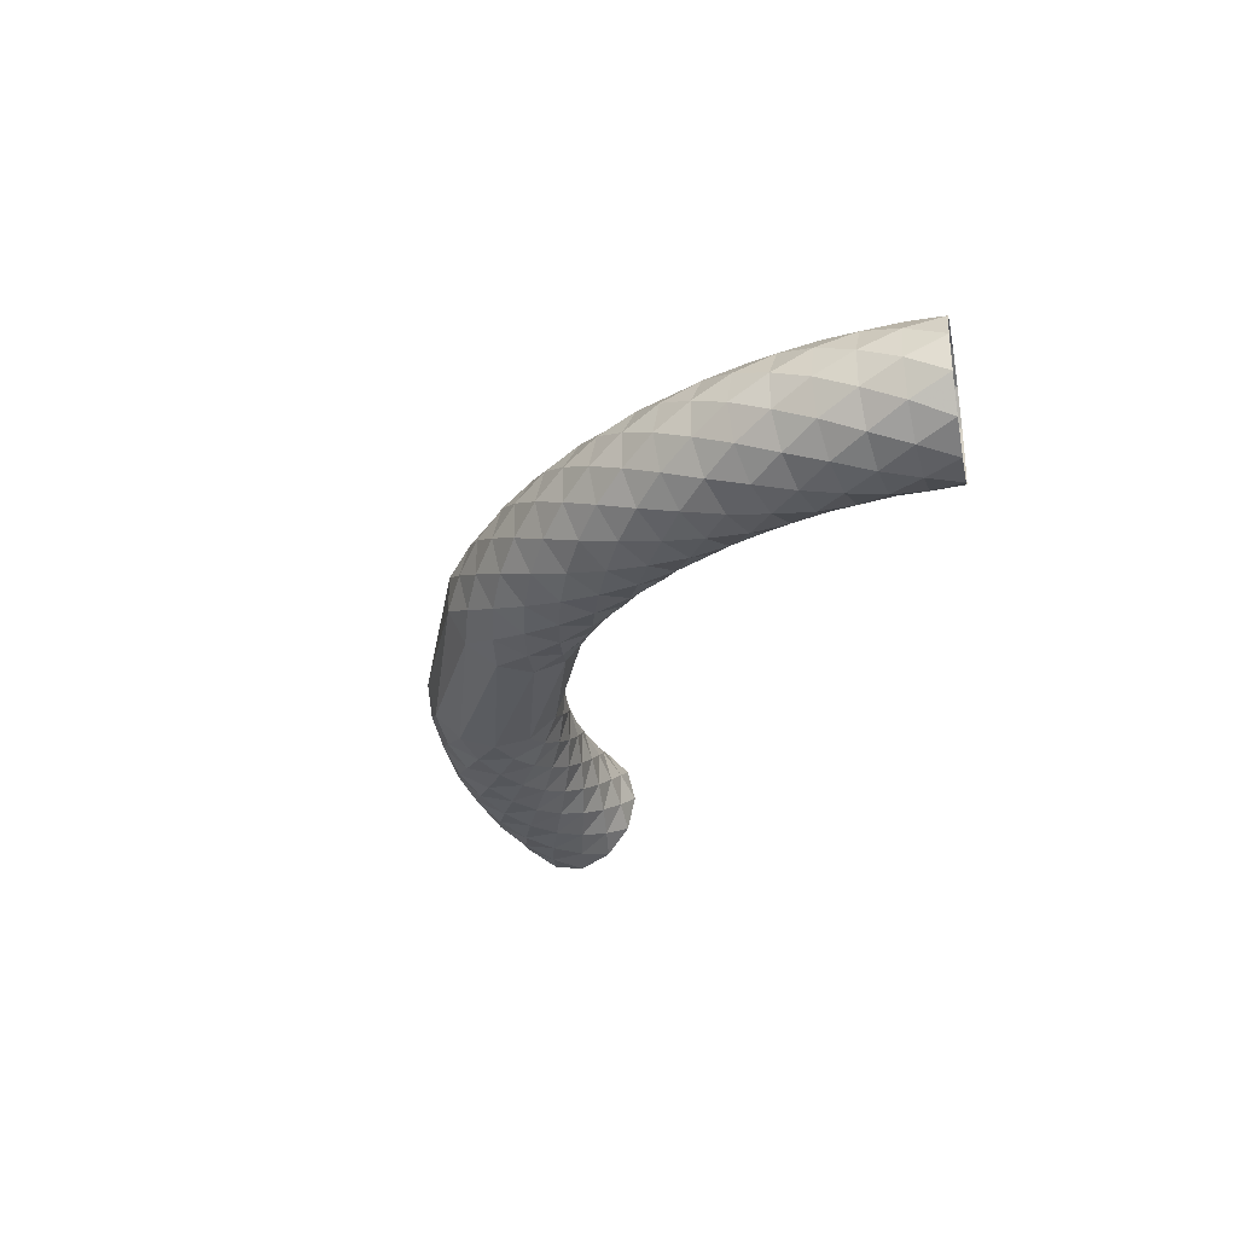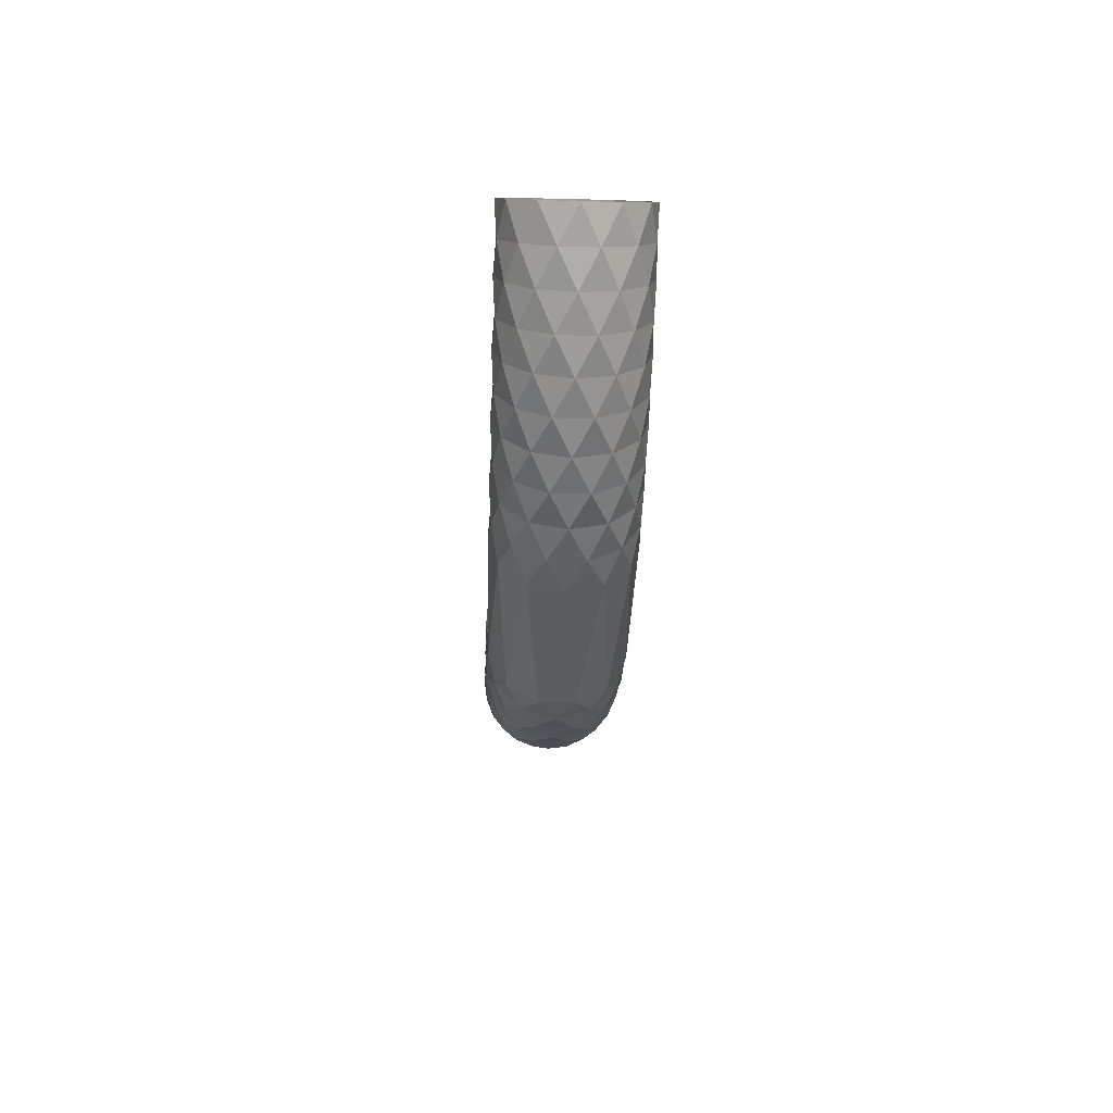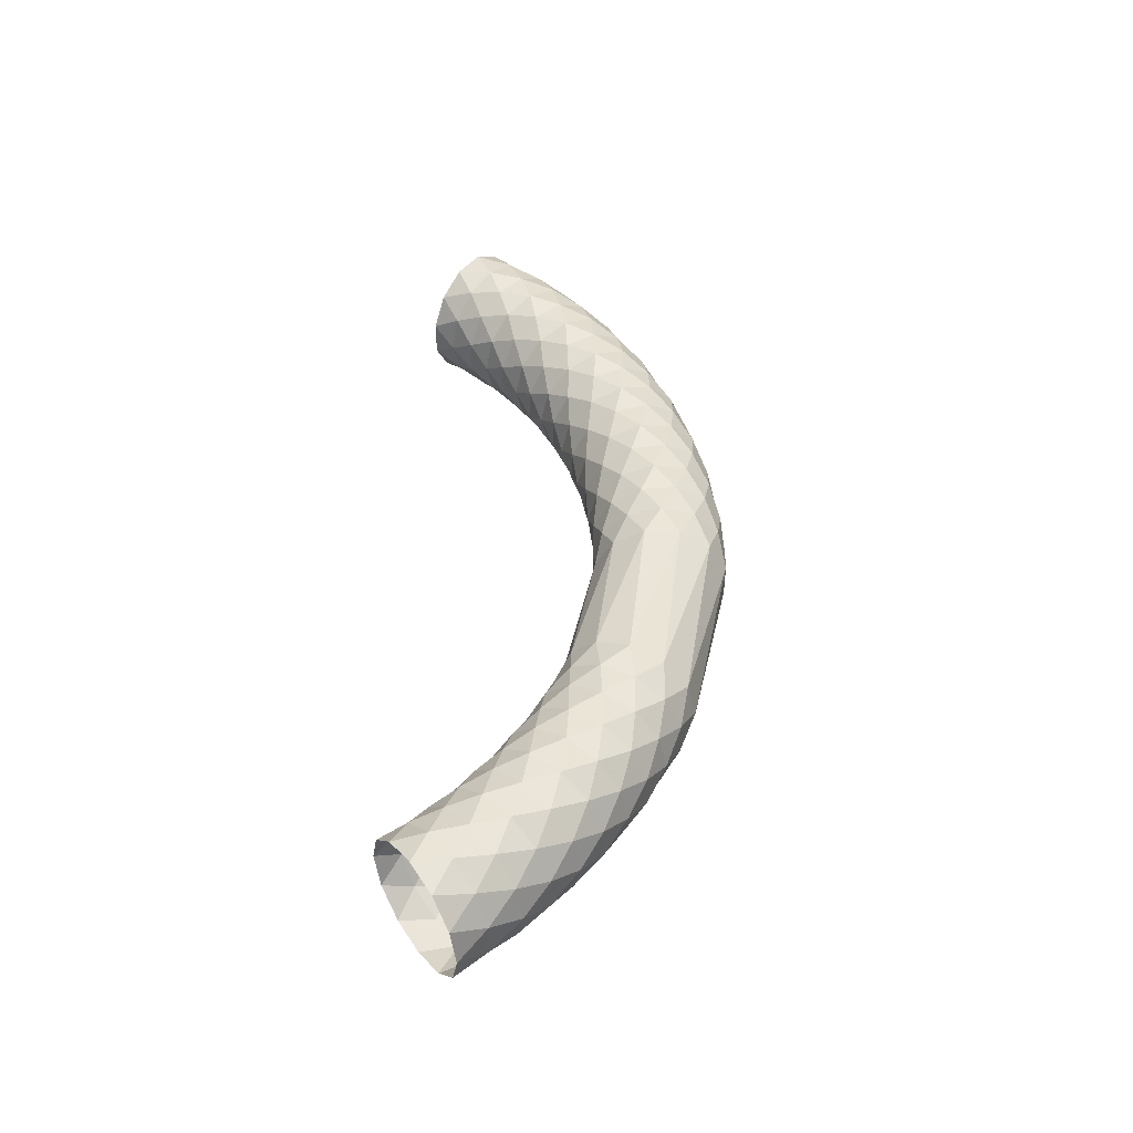
<metadata>
{"format":"obj","ext":"obj","renderer":"f3d","projection":"perspective","resolution":1024,"background":"white","views":[{"elev":-29.7,"azim":-111.0,"up":"+Y"},{"elev":-26.2,"azim":87.7,"up":"+Z"},{"elev":45.4,"azim":91.8,"up":"+Y"}]}
</metadata>
<code>
v -5.077 0.5665 1.308
v -4.472 0.7606 1.707
v -4.192 -0.4942 1.893
v -4.472 -0.6883 1.707
v -5.077 -0.4942 1.308
v -5.239 -0.1579 1.201
v -5.239 0.2303 1.201
v -4.736 -0.6133 1.083
v -4.439 -0.7138 1.312
v -4.736 0.6857 1.083
v -4.796 0.7606 1.493
v -4.192 0.5665 1.893
v -4.03 0.2303 2
v -4.03 -0.1579 2
v -4.796 -0.6883 1.493
v -4.355 -0.6883 0.9195
v -3.667 -0.1579 1.528
v -3.667 0.2303 1.528
v -3.812 0.5665 1.399
v -4.355 0.7606 0.9195
v -4.241 0.6857 0.5199
v -3.978 0.7862 0.787
v -3.522 0.4112 1.249
v -3.522 -0.3388 1.249
v -3.978 -0.7138 0.787
v -4.241 -0.6133 0.5199
v -4.752 0.2303 0.5684
v -4.752 -0.1579 0.5684
v -4.607 -0.4942 0.6969
v -4.064 -0.6883 1.177
v -3.812 -0.4942 1.399
v -4.064 0.7606 1.177
v -4.607 0.5665 0.6969
v -4.954 0.4112 0.9164
v -4.439 0.7862 1.312
v -4.141 0.6857 1.54
v -3.923 0.4112 1.707
v -3.843 0.03617 1.768
v -3.923 -0.3388 1.707
v -4.141 -0.6133 1.54
v -4.954 -0.3388 0.9164
v -5.034 0.03617 0.8552
v -3.9 0.03617 -0.2676
v -2.997 0.03617 0.9298
v -3.057 0.4112 0.8496
v -3.223 0.6857 0.6305
v -3.449 0.7862 0.3311
v -3.674 0.6857 0.03175
v -3.84 0.4112 -0.1874
v -3.449 0.5665 -0.3036
v -3.05 0.7606 0.301
v -2.865 -0.4942 0.5815
v -3.05 -0.6883 0.301
v -3.449 -0.4942 -0.3036
v -3.556 -0.1579 -0.4655
v -3.556 0.2303 -0.4655
v -3.187 0.4112 -0.614
v -3.237 0.03617 -0.7012
v -3.264 0.7606 -0.023
v -2.865 0.5665 0.5815
v -2.758 0.2303 0.7435
v -2.758 -0.1579 0.7435
v -3.264 -0.6883 -0.023
v -3.84 -0.6883 0.4121
v -3.24 -0.1579 1.107
v -3.24 0.2303 1.107
v -3.367 0.5665 0.9604
v -3.84 0.7606 0.4121
v -3.057 -0.3388 0.8496
v -3.223 -0.6133 0.6305
v -3.449 -0.7138 0.3311
v -3.674 -0.6133 0.03175
v -3.84 -0.3388 -0.1874
v -4.187 0.2303 0.01071
v -4.187 -0.1579 0.01071
v -4.06 -0.4942 0.1576
v -3.586 -0.6883 0.7059
v -3.367 -0.4942 0.9604
v -3.586 0.7606 0.7059
v -4.06 0.5665 0.1576
v -4.434 0.4112 0.3245
v -3.715 0.6857 1.054
v -3.451 0.03617 1.321
v -3.715 -0.6133 1.054
v -4.434 -0.3388 0.3245
v -4.504 0.03617 0.2529
v -2.531 0.03617 -1.049
v -2.491 -0.3388 -0.9569
v -2.091 -0.6133 -0.01385
v -1.944 0.03617 0.3313
v -2.091 0.6857 -0.01385
v -2.491 0.4112 -0.9569
v -2.09 0.5665 -0.9817
v -1.846 0.7606 -0.2994
v -1.733 -0.4942 0.01725
v -1.846 -0.6883 -0.2994
v -2.09 -0.4942 -0.9817
v -2.155 -0.1579 -1.164
v -2.155 0.2303 -1.164
v -1.762 -0.3388 -1.216
v -1.685 -0.6133 -0.9523
v -1.58 -0.7138 -0.5924
v -1.474 -0.6133 -0.2325
v -1.397 -0.3388 0.03097
v -1.977 0.7606 -0.665
v -1.733 0.5665 0.01725
v -1.668 0.2303 0.2001
v -1.668 -0.1579 0.2001
v -1.977 -0.6883 -0.665
v -1.286 -0.6883 -0.8692
v -1.08 -0.1579 0.02588
v -1.08 0.2303 0.02588
v -1.123 0.5665 -0.1633
v -1.286 0.7606 -0.8692
v -0.791 0.4112 -0.1086
v -0.7742 0.03617 -0.009559
v -0.837 -0.6133 -0.3793
v -1.009 -0.3388 -1.389
v -1.009 0.4112 -1.389
v -1.405 0.2303 -1.386
v -1.405 -0.1579 -1.386
v -1.361 -0.4942 -1.197
v -1.199 -0.6883 -0.4909
v -1.123 -0.4942 -0.1633
v -1.199 0.7606 -0.4909
v -1.361 0.5665 -1.197
v -1.762 0.4112 -1.216
v -1.685 0.6857 -0.9523
v -1.58 0.7862 -0.5924
v -1.474 0.6857 -0.2325
v -1.397 0.4112 0.03097
v -1.369 0.03617 0.1274
v -1.791 0.03617 -1.312
v -3.187 -0.3388 -0.614
v -2.677 -0.6133 0.2745
v -2.54 -0.3388 0.5125
v -2.49 0.03617 0.5997
v -2.54 0.4112 0.5125
v -2.677 0.6857 0.2745
v -2.864 0.7862 -0.05074
v -2.789 0.5665 -0.6837
v -2.466 0.7606 -0.03485
v -2.317 -0.4942 0.2663
v -2.466 -0.6883 -0.03485
v -2.789 -0.4942 -0.6837
v -2.875 -0.1579 -0.8575
v -2.875 0.2303 -0.8575
v -2.384 -0.6133 -0.7042
v -2.238 -0.7138 -0.359
v -1.984 -0.3388 0.2389
v -1.984 0.4112 0.2389
v -2.238 0.7862 -0.359
v -2.384 0.6857 -0.7042
v -2.639 0.7606 -0.3825
v -2.317 0.5665 0.2663
v -2.231 0.2303 0.4401
v -2.231 -0.1579 0.4401
v -2.639 -0.6883 -0.3825
v -3.051 0.6857 -0.376
v -2.864 -0.7138 -0.05074
v -3.051 -0.6133 -0.376
v 1.975 0.6857 -0.8521
v 1.848 0.7862 -0.4993
v 1.628 0.4112 0.1117
v 1.628 -0.3388 0.1117
v 1.848 -0.7138 -0.4993
v 1.975 -0.6133 -0.8521
v 2.201 0.4112 0.3574
v 2.252 -0.6883 -0.5573
v 1.891 -0.1579 0.2874
v 1.891 0.2303 0.2874
v 1.968 0.5665 0.1089
v 2.252 0.7606 -0.5573
v 2.201 -0.3388 0.3574
v 2.323 -0.6133 0.1113
v 2.489 -0.7138 -0.2248
v 2.655 -0.6133 -0.5609
v 2.777 -0.3388 -0.807
v 2.46 0.2303 -1.045
v 2.46 -0.1579 -1.045
v 2.384 -0.4942 -0.8665
v 2.1 -0.6883 -0.2003
v 1.968 -0.4942 0.1089
v 2.1 0.7606 -0.2003
v 2.384 0.5665 -0.8665
v 2.068 0.4112 -1.11
v 1.721 0.6857 -0.1465
v 1.594 0.03617 0.2062
v 1.721 -0.6133 -0.1465
v 2.068 -0.3388 -1.11
v 2.102 0.03617 -1.205
v -0.2407 0.03617 -1.575
v -0.2361 -0.3388 -1.475
v -0.1888 -0.6133 -0.4512
v -0.1715 0.03617 -0.07662
v -0.1888 0.6857 -0.4512
v -0.2361 0.4112 -1.475
v 0.1525 0.5665 -1.367
v 0.139 0.7606 -0.643
v 0.1327 -0.4942 -0.3069
v 0.139 -0.6883 -0.643
v 0.1525 -0.4942 -1.367
v 0.1561 -0.1579 -1.561
v 0.1561 0.2303 -1.561
v 0.1462 0.7606 -1.031
v 0.1327 0.5665 -0.3069
v 0.1291 0.2303 -0.1128
v 0.1291 -0.1579 -0.1128
v 0.1462 -0.6883 -1.031
v -1.025 0.03617 -1.488
v -0.791 -0.3388 -0.1086
v -0.837 0.6857 -0.3793
v -0.8998 0.7862 -0.749
v -0.612 0.5665 -1.327
v -0.5337 0.7606 -0.607
v -0.4974 -0.4942 -0.2728
v -0.5337 -0.6883 -0.607
v -0.612 -0.4942 -1.327
v -0.633 -0.1579 -1.52
v -0.633 0.2303 -1.52
v -0.2234 -0.6133 -1.2
v -0.2061 -0.7138 -0.8258
v -0.1761 -0.3388 -0.177
v -0.1761 0.4112 -0.177
v -0.2061 0.7862 -0.8258
v -0.2234 0.6857 -1.2
v -0.5757 0.7606 -0.993
v -0.4974 0.5665 -0.2728
v -0.4764 0.2303 -0.07981
v -0.4764 -0.1579 -0.07981
v -0.5757 -0.6883 -0.993
v -0.9626 0.6857 -1.119
v -0.8998 -0.7138 -0.749
v -0.9626 -0.6133 -1.119
v 2.655 0.6857 -0.5609
v 2.489 0.7862 -0.2248
v 3.501 0.03617 -0.5127
v 2.691 0.03617 0.7495
v 2.745 0.4112 0.665
v 2.893 0.6857 0.434
v 3.096 0.7862 0.1184
v 3.299 0.6857 -0.1971
v 3.447 0.4112 -0.4281
v 3.698 0.5665 -0.1175
v 3.273 0.7606 0.4692
v 3.076 -0.4942 0.7415
v 3.273 -0.6883 0.4692
v 3.698 -0.4942 -0.1175
v 3.812 -0.1579 -0.2747
v 3.812 0.2303 -0.2747
v 4.072 -0.3388 0.02322
v 3.251 0.4112 1.03
v 3.898 0.6857 0.236
v 3.501 0.7606 0.1548
v 3.076 0.5665 0.7415
v 2.962 0.2303 0.8987
v 2.962 -0.1579 0.8987
v 3.501 -0.6883 0.1548
v 2.896 -0.6883 -0.2355
v 2.444 -0.1579 0.5639
v 2.444 0.2303 0.5639
v 2.539 0.5665 0.395
v 2.896 0.7606 -0.2355
v 2.745 -0.3388 0.665
v 2.893 -0.6133 0.434
v 3.096 -0.7138 0.1184
v 3.299 -0.6133 -0.1971
v 3.447 -0.3388 -0.4281
v 3.157 0.2303 -0.6971
v 3.157 -0.1579 -0.6971
v 3.062 -0.4942 -0.5281
v 2.705 -0.6883 0.1024
v 2.539 -0.4942 0.395
v 2.705 0.7606 0.1024
v 3.062 0.5665 -0.5281
v 2.777 0.4112 -0.807
v 2.323 0.6857 0.1113
v 2.156 0.03617 0.4474
v 2.822 0.03617 -0.897
v 4.715 0.03617 0.4747
v 4.643 -0.3388 0.5446
v 3.907 -0.6133 1.257
v 3.638 0.03617 1.518
v 3.907 0.6857 1.257
v 4.643 0.4112 0.5446
v 4.814 0.5665 0.91
v 4.264 0.7606 1.382
v 4.009 -0.4942 1.6
v 4.264 -0.6883 1.382
v 4.814 -0.4942 0.91
v 4.961 -0.1579 0.7837
v 4.961 0.2303 0.7837
v 5.151 -0.3388 1.133
v 4.932 -0.6133 1.298
v 4.633 -0.7138 1.524
v 4.333 -0.6133 1.75
v 4.114 -0.3388 1.916
v 4.559 0.7606 1.129
v 4.009 0.5665 1.6
v 3.861 0.2303 1.727
v 3.861 -0.1579 1.727
v 4.559 -0.6883 1.129
v 5.151 0.4112 1.133
v 4.932 0.6857 1.298
v 4.633 0.7862 1.524
v 4.333 0.6857 1.75
v 4.114 0.4112 1.916
v 4.034 0.03617 1.977
v 5.231 0.03617 1.072
v 4.135 0.03617 -0.05466
v 3.424 -0.6133 0.8173
v 3.251 -0.3388 1.03
v 3.188 0.03617 1.108
v 3.424 0.6857 0.8173
v 3.661 0.7862 0.5266
v 4.072 0.4112 0.02322
v 4.285 0.5665 0.3628
v 3.796 0.7606 0.8968
v 3.568 -0.4942 1.145
v 3.796 -0.6883 0.8968
v 4.285 -0.4942 0.3628
v 4.416 -0.1579 0.2197
v 4.416 0.2303 0.2197
v 4.446 -0.6133 0.7356
v 4.177 -0.7138 0.9965
v 3.71 -0.3388 1.448
v 3.71 0.4112 1.448
v 4.177 0.7862 0.9965
v 4.446 0.6857 0.7356
v 4.058 0.7606 0.6107
v 3.568 0.5665 1.145
v 3.437 0.2303 1.288
v 3.437 -0.1579 1.288
v 4.058 -0.6883 0.6107
v 3.661 -0.7138 0.5266
v 3.898 -0.6133 0.236
f 13 38 37
f 13 37 12
f 12 37 36
f 12 36 2
f 2 36 35
f 2 35 11
f 11 35 10
f 10 1 11
f 1 10 34
f 7 1 34
f 7 34 42
f 7 42 6
f 6 42 41
f 6 41 5
f 5 41 8
f 5 8 15
f 15 8 9
f 15 9 4
f 4 9 40
f 4 40 3
f 3 40 39
f 3 39 14
f 14 39 38
f 14 38 13
f 17 83 18
f 17 24 83
f 31 24 17
f 31 84 24
f 30 84 31
f 30 25 84
f 16 25 30
f 16 26 25
f 29 26 16
f 29 85 26
f 28 85 29
f 28 86 85
f 27 86 28
f 27 81 86
f 27 33 81
f 33 21 81
f 20 21 33
f 20 22 21
f 32 22 20
f 32 82 22
f 19 82 32
f 19 23 82
f 18 23 19
f 18 83 23
f 37 18 19
f 37 19 36
f 36 19 32
f 36 32 35
f 35 32 20
f 35 20 10
f 10 20 33
f 10 33 34
f 34 33 27
f 42 34 27
f 42 27 28
f 42 28 41
f 41 28 29
f 41 29 8
f 8 29 16
f 8 16 9
f 9 16 30
f 9 30 40
f 40 30 31
f 40 31 39
f 39 31 17
f 39 17 38
f 38 17 18
f 38 18 37
f 44 61 45
f 44 62 61
f 69 62 44
f 69 52 62
f 70 52 69
f 70 53 52
f 71 53 70
f 71 63 53
f 72 63 71
f 72 54 63
f 73 54 72
f 73 55 54
f 43 55 73
f 43 56 55
f 43 49 56
f 49 50 56
f 48 50 49
f 48 59 50
f 47 59 48
f 47 51 59
f 46 51 47
f 46 60 51
f 45 60 46
f 45 61 60
f 61 137 138
f 61 138 60
f 60 138 139
f 60 139 51
f 51 139 140
f 51 140 59
f 59 140 159
f 59 159 50
f 50 159 57
f 56 50 57
f 56 57 58
f 56 58 55
f 55 58 134
f 55 134 54
f 54 134 161
f 54 161 63
f 63 161 160
f 63 160 53
f 53 160 135
f 53 135 52
f 52 135 136
f 52 136 62
f 62 136 137
f 62 137 61
f 65 44 66
f 65 69 44
f 78 69 65
f 78 70 69
f 77 70 78
f 77 71 70
f 64 71 77
f 64 72 71
f 76 72 64
f 76 73 72
f 75 73 76
f 75 43 73
f 74 43 75
f 74 49 43
f 74 80 49
f 80 48 49
f 68 48 80
f 68 47 48
f 79 47 68
f 79 46 47
f 67 46 79
f 67 45 46
f 66 45 67
f 66 44 45
f 23 66 67
f 23 67 82
f 82 67 79
f 82 79 22
f 22 79 68
f 22 68 21
f 21 68 80
f 21 80 81
f 81 80 74
f 86 81 74
f 86 74 75
f 86 75 85
f 85 75 76
f 85 76 26
f 26 76 64
f 26 64 25
f 25 64 77
f 25 77 84
f 84 77 78
f 84 78 24
f 24 78 65
f 24 65 83
f 83 65 66
f 83 66 23
f 90 107 151
f 90 108 107
f 150 108 90
f 150 95 108
f 89 95 150
f 89 96 95
f 149 96 89
f 149 109 96
f 148 109 149
f 148 97 109
f 88 97 148
f 88 98 97
f 87 98 88
f 87 99 98
f 87 92 99
f 92 93 99
f 153 93 92
f 153 105 93
f 152 105 153
f 152 94 105
f 91 94 152
f 91 106 94
f 151 106 91
f 151 107 106
f 107 132 131
f 107 131 106
f 106 131 130
f 106 130 94
f 94 130 129
f 94 129 105
f 105 129 128
f 105 128 93
f 93 128 127
f 99 93 127
f 99 127 133
f 99 133 98
f 98 133 100
f 98 100 97
f 97 100 101
f 97 101 109
f 109 101 102
f 109 102 96
f 96 102 103
f 96 103 95
f 95 103 104
f 95 104 108
f 108 104 132
f 108 132 107
f 111 116 112
f 111 211 116
f 124 211 111
f 124 117 211
f 123 117 124
f 123 233 117
f 110 233 123
f 110 234 233
f 122 234 110
f 122 118 234
f 121 118 122
f 121 210 118
f 120 210 121
f 120 119 210
f 120 126 119
f 126 232 119
f 114 232 126
f 114 213 232
f 125 213 114
f 125 212 213
f 113 212 125
f 113 115 212
f 112 115 113
f 112 116 115
f 131 112 113
f 131 113 130
f 130 113 125
f 130 125 129
f 129 125 114
f 129 114 128
f 128 114 126
f 128 126 127
f 127 126 120
f 133 127 120
f 133 120 121
f 133 121 100
f 100 121 122
f 100 122 101
f 101 122 110
f 101 110 102
f 102 110 123
f 102 123 103
f 103 123 124
f 103 124 104
f 104 124 111
f 104 111 132
f 132 111 112
f 132 112 131
f 137 156 138
f 137 157 156
f 136 157 137
f 136 143 157
f 135 143 136
f 135 144 143
f 160 144 135
f 160 158 144
f 161 158 160
f 161 145 158
f 134 145 161
f 134 146 145
f 58 146 134
f 58 147 146
f 58 57 147
f 57 141 147
f 159 141 57
f 159 154 141
f 140 154 159
f 140 142 154
f 139 142 140
f 139 155 142
f 138 155 139
f 138 156 155
f 156 90 151
f 156 151 155
f 155 151 91
f 155 91 142
f 142 91 152
f 142 152 154
f 154 152 153
f 154 153 141
f 141 153 92
f 147 141 92
f 147 92 87
f 147 87 146
f 146 87 88
f 146 88 145
f 145 88 148
f 145 148 158
f 158 148 149
f 158 149 144
f 144 149 89
f 144 89 143
f 143 89 150
f 143 150 157
f 157 150 90
f 157 90 156
f 170 278 171
f 170 174 278
f 183 174 170
f 183 175 174
f 182 175 183
f 182 176 175
f 169 176 182
f 169 177 176
f 181 177 169
f 181 178 177
f 180 178 181
f 180 279 178
f 179 279 180
f 179 276 279
f 179 185 276
f 185 235 276
f 173 235 185
f 173 236 235
f 184 236 173
f 184 277 236
f 172 277 184
f 172 168 277
f 171 168 172
f 171 278 168
f 164 171 172
f 164 172 187
f 187 172 184
f 187 184 163
f 163 184 173
f 163 173 162
f 162 173 185
f 162 185 186
f 186 185 179
f 191 186 179
f 191 179 180
f 191 180 190
f 190 180 181
f 190 181 167
f 167 181 169
f 167 169 166
f 166 169 182
f 166 182 189
f 189 182 183
f 189 183 165
f 165 183 170
f 165 170 188
f 188 170 171
f 188 171 164
f 195 207 224
f 195 208 207
f 223 208 195
f 223 200 208
f 194 200 223
f 194 201 200
f 222 201 194
f 222 209 201
f 221 209 222
f 221 202 209
f 193 202 221
f 193 203 202
f 192 203 193
f 192 204 203
f 192 197 204
f 197 198 204
f 226 198 197
f 226 205 198
f 225 205 226
f 225 199 205
f 196 199 225
f 196 206 199
f 224 206 196
f 224 207 206
f 116 229 115
f 116 230 229
f 211 230 116
f 211 216 230
f 117 216 211
f 117 217 216
f 233 217 117
f 233 231 217
f 234 231 233
f 234 218 231
f 118 218 234
f 118 219 218
f 210 219 118
f 210 220 219
f 210 119 220
f 119 214 220
f 232 214 119
f 232 227 214
f 213 227 232
f 213 215 227
f 212 215 213
f 212 228 215
f 115 228 212
f 115 229 228
f 229 195 224
f 229 224 228
f 228 224 196
f 228 196 215
f 215 196 225
f 215 225 227
f 227 225 226
f 227 226 214
f 214 226 197
f 220 214 197
f 220 197 192
f 220 192 219
f 219 192 193
f 219 193 218
f 218 193 221
f 218 221 231
f 231 221 222
f 231 222 217
f 217 222 194
f 217 194 216
f 216 194 223
f 216 223 230
f 230 223 195
f 230 195 229
f 238 256 239
f 238 257 256
f 264 257 238
f 264 246 257
f 265 246 264
f 265 247 246
f 266 247 265
f 266 258 247
f 267 258 266
f 267 248 258
f 268 248 267
f 268 249 248
f 237 249 268
f 237 250 249
f 237 243 250
f 243 244 250
f 242 244 243
f 242 254 244
f 241 254 242
f 241 245 254
f 240 245 241
f 240 255 245
f 239 255 240
f 239 256 255
f 256 313 252
f 256 252 255
f 255 252 314
f 255 314 245
f 245 314 315
f 245 315 254
f 254 315 253
f 254 253 244
f 244 253 316
f 250 244 316
f 250 316 310
f 250 310 249
f 249 310 251
f 249 251 248
f 248 251 336
f 248 336 258
f 258 336 335
f 258 335 247
f 247 335 311
f 247 311 246
f 246 311 312
f 246 312 257
f 257 312 313
f 257 313 256
f 260 238 261
f 260 264 238
f 273 264 260
f 273 265 264
f 272 265 273
f 272 266 265
f 259 266 272
f 259 267 266
f 271 267 259
f 271 268 267
f 270 268 271
f 270 237 268
f 269 237 270
f 269 243 237
f 269 275 243
f 275 242 243
f 263 242 275
f 263 241 242
f 274 241 263
f 274 240 241
f 262 240 274
f 262 239 240
f 261 239 262
f 261 238 239
f 168 261 262
f 168 262 277
f 277 262 274
f 277 274 236
f 236 274 263
f 236 263 235
f 235 263 275
f 235 275 276
f 276 275 269
f 279 276 269
f 279 269 270
f 279 270 178
f 178 270 271
f 178 271 177
f 177 271 259
f 177 259 176
f 176 259 272
f 176 272 175
f 175 272 273
f 175 273 174
f 174 273 260
f 174 260 278
f 278 260 261
f 278 261 168
f 283 300 327
f 283 301 300
f 326 301 283
f 326 288 301
f 282 288 326
f 282 289 288
f 325 289 282
f 325 302 289
f 324 302 325
f 324 290 302
f 281 290 324
f 281 291 290
f 280 291 281
f 280 292 291
f 280 285 292
f 285 286 292
f 329 286 285
f 329 298 286
f 328 298 329
f 328 287 298
f 284 287 328
f 284 299 287
f 327 299 284
f 327 300 299
f 300 308 307
f 300 307 299
f 299 307 306
f 299 306 287
f 287 306 305
f 287 305 298
f 298 305 304
f 298 304 286
f 286 304 303
f 292 286 303
f 292 303 309
f 292 309 291
f 291 309 293
f 291 293 290
f 290 293 294
f 290 294 302
f 302 294 295
f 302 295 289
f 289 295 296
f 289 296 288
f 288 296 297
f 288 297 301
f 301 297 308
f 301 308 300
f 313 332 252
f 313 333 332
f 312 333 313
f 312 319 333
f 311 319 312
f 311 320 319
f 335 320 311
f 335 334 320
f 336 334 335
f 336 321 334
f 251 321 336
f 251 322 321
f 310 322 251
f 310 323 322
f 310 316 323
f 316 317 323
f 253 317 316
f 253 330 317
f 315 330 253
f 315 318 330
f 314 318 315
f 314 331 318
f 252 331 314
f 252 332 331
f 332 283 327
f 332 327 331
f 331 327 284
f 331 284 318
f 318 284 328
f 318 328 330
f 330 328 329
f 330 329 317
f 317 329 285
f 323 317 285
f 323 285 280
f 323 280 322
f 322 280 281
f 322 281 321
f 321 281 324
f 321 324 334
f 334 324 325
f 334 325 320
f 320 325 282
f 320 282 319
f 319 282 326
f 319 326 333
f 333 326 283
f 333 283 332
f 166 201 209
f 166 209 167
f 167 209 202
f 167 202 190
f 190 202 203
f 190 203 191
f 191 203 204
f 186 191 204
f 186 204 198
f 162 186 198
f 162 198 205
f 162 205 163
f 163 205 199
f 163 199 187
f 187 199 206
f 164 187 206
f 164 206 207
f 164 207 188
f 188 207 208
f 165 188 208
f 165 208 200
f 165 200 189
f 189 200 201
f 166 189 201

</code>
